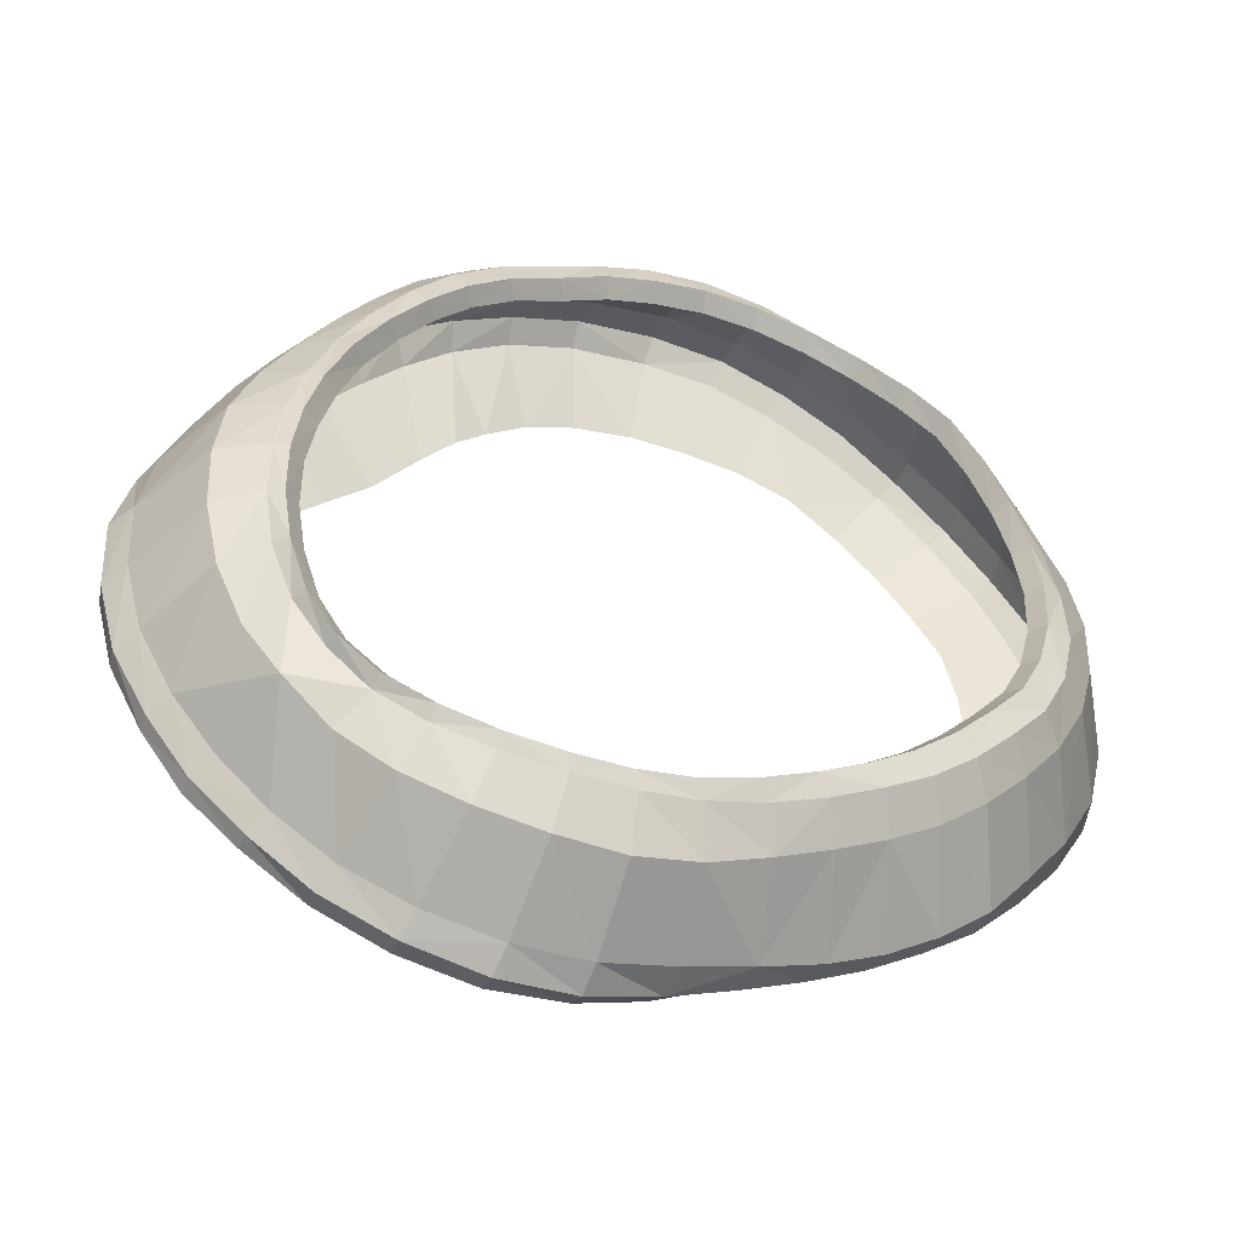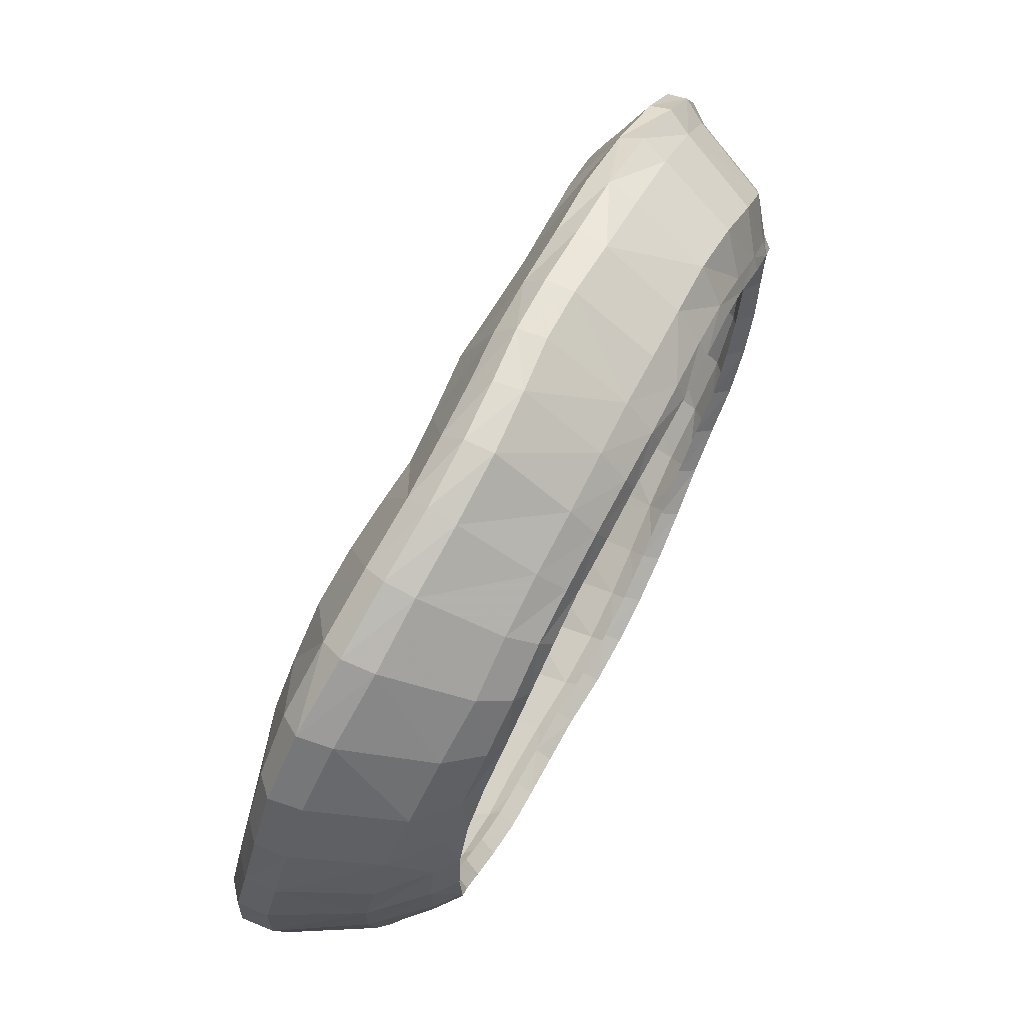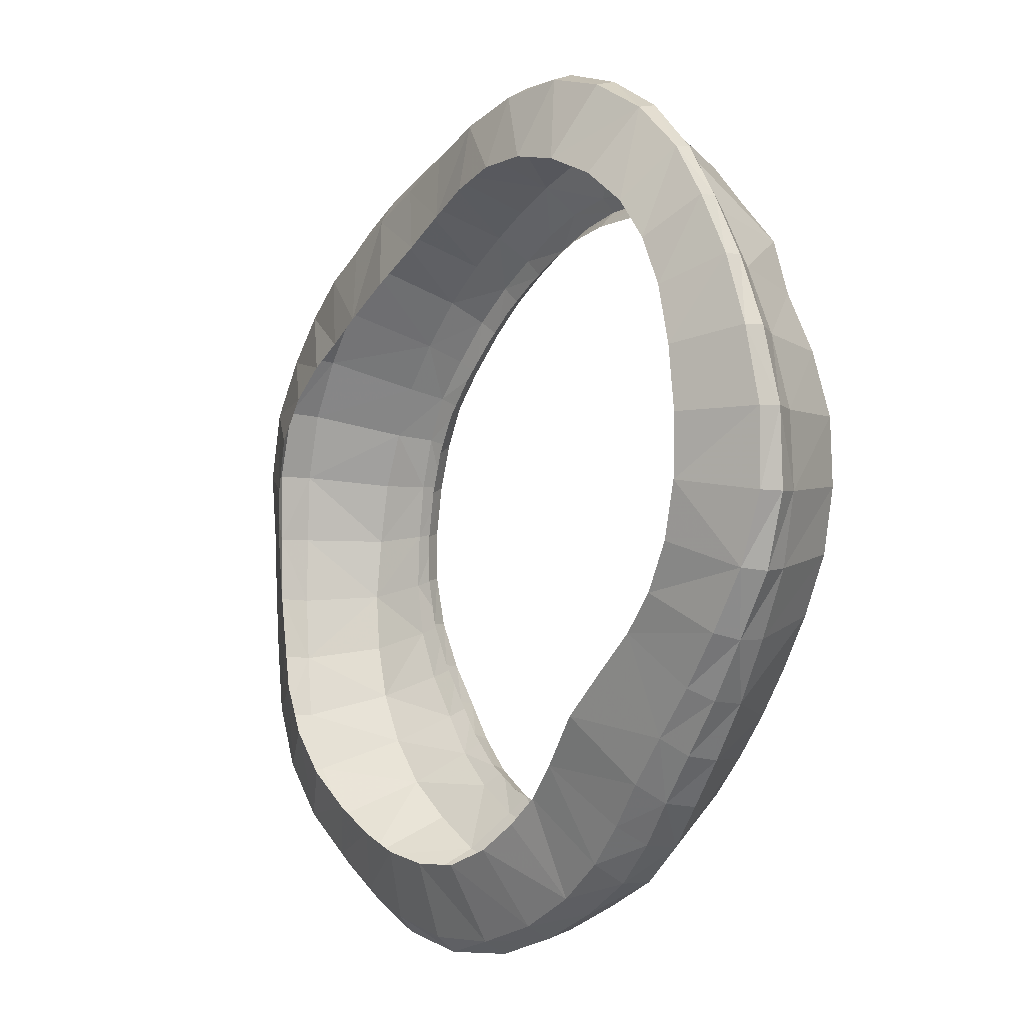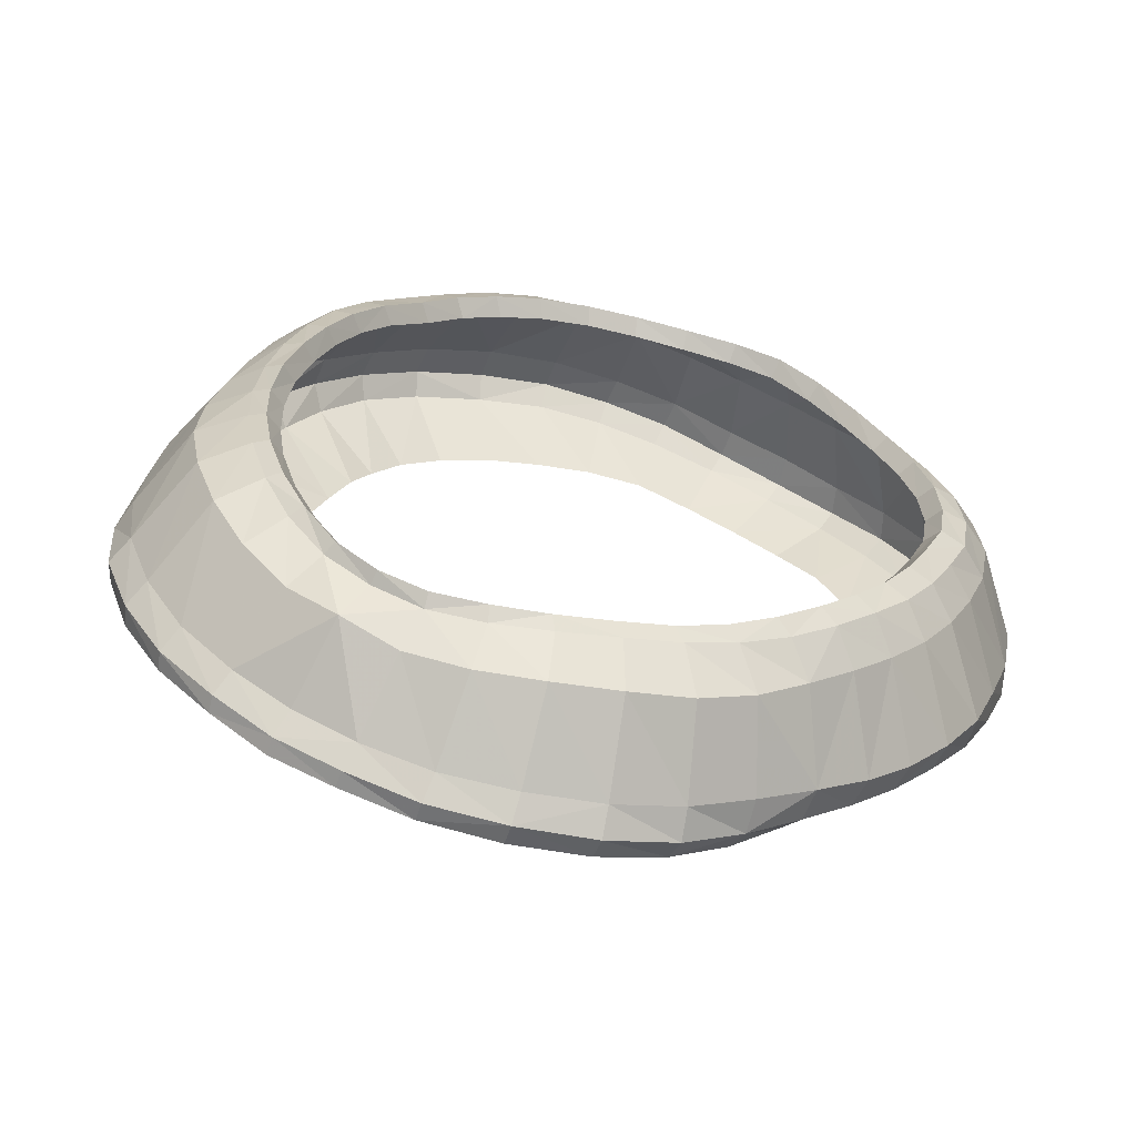
<metadata>
{"format":"obj","ext":"obj","renderer":"f3d","projection":"perspective","resolution":1024,"background":"white","views":[{"elev":59.0,"azim":51.2,"up":"+Y"},{"elev":-16.4,"azim":90.7,"up":"+Z"},{"elev":57.8,"azim":69.4,"up":"+Z"},{"elev":49.9,"azim":34.2,"up":"+Y"}]}
</metadata>
<code>
v -0.3082 -0.3099 -0.6295
v -0.3665 -0.2862 -0.5758
v -0.5188 -0.2381 -0.5878
v -0.5368 -0.2139 -0.6152
v -0.5534 -0.1891 -0.4977
v -0.5731 -0.1633 -0.5218
v -0.5621 -0.123 -0.5412
v -0.5925 -0.1161 -0.4298
v -0.5853 -0.07572 -0.4498
v -0.5053 0.03676 -0.496
v -0.5195 0.08531 -0.4141
v -0.5191 0.1299 -0.3334
v -0.4762 0.1652 -0.3578
v -0.4647 0.2015 -0.286
v -0.4329 0.2108 -0.2912
v -0.4176 0.2442 -0.2211
v -0.4022 0.2163 -0.2212
v -0.3938 0.2759 -0.1496
v -0.3788 0.247 -0.1525
v -0.2338 0.1456 0.2508
v -0.1586 0.1709 0.2922
v -0.07964 0.1862 0.3155
v -0.1018 0.2751 0.369
v -0.006213 0.271 0.3772
v -0.006153 0.2923 0.3637
v -0.1001 0.3105 0.3206
v -0.1031 0.2963 0.3568
v -0.005714 0.3065 0.3255
v -0.001728 0.3899 0.2276
v -0.08797 0.3777 0.2216
v -0.07681 0.3858 0.1594
v -0.000481 0.3852 0.1659
v -0.000204 0.3992 0.1507
v -0.06725 0.3694 0.1293
v -0.07086 0.3977 0.142
v -0.000201 0.3729 0.1393
v -0.1347 0.3624 0.1028
v -0.1412 0.3928 0.1145
v -0.1521 0.3843 0.1336
v -0.1746 0.3773 0.1971
v -0.1986 0.3052 0.2997
v -0.2048 0.2882 0.3364
v -0.202 0.2631 0.3464
v -0.298 0.1188 0.1958
v -0.4175 0.1845 -0.2885
v -0.425 0.1512 -0.3533
v -0.4412 0.1761 -0.3587
v -0.4759 0.123 -0.432
v -0.4626 0.07818 -0.5067
v -0.4845 -0.007332 -0.5757
v -0.5246 -0.1696 -0.6324
v -0.4623 -0.2114 -0.7175
v -0.4726 -0.2589 -0.7028
v -0.4533 -0.2786 -0.6708
v -0.3741 -0.3039 -0.7341
v -0.2422 -0.3308 -0.6775
v -0.1677 -0.3513 -0.7151
v -3.1e-05 -0.3826 -0.7396
v 2e-06 -0.402 -0.846
v 4e-06 -0.3967 -0.8803
v 5e-06 -0.352 -0.8986
v 6e-06 -0.213 -0.8896
v 1e-06 -0.1166 -0.863
v -4e-06 -0.07415 -0.8461
v 0 -0.09452 -0.8221
v -0.07157 -0.09542 -0.8137
v -0.4149 -0.2567 -0.5097
v -0.4389 -0.2178 -0.4389
v -0.567 -0.1451 -0.408
v -0.5653 -0.1056 -0.323
v -0.6004 -0.07272 -0.3396
v -0.6036 -0.02796 -0.3594
v -0.6005 0.01475 -0.2737
v -0.507 0.1666 -0.2589
v -0.4473 0.233 -0.2135
v -0.4204 0.2639 -0.1404
v -0.3596 0.3051 -0.08227
v -0.3446 0.2764 -0.08859
v -0.3032 0.304 -0.03231
v -0.004585 0.1881 0.3222
v -0.1972 0.3506 0.06642
v -0.2061 0.3806 0.07651
v -0.2216 0.3751 0.09284
v -0.2557 0.3687 0.1556
v -0.2907 0.2886 0.2573
v -0.3011 0.2675 0.2927
v -0.2976 0.2392 0.3023
v -0.3793 0.2066 0.2407
v -0.3456 0.08745 0.1317
v -0.3751 0.05452 0.06122
v -0.422 0.1135 -0.4203
v -0.4395 0.1378 -0.4284
v -0.426 0.09327 -0.5011
v -0.4472 0.03709 -0.5773
v -0.4516 -0.04498 -0.6543
v -0.4031 -0.08591 -0.7269
v -0.3805 -0.246 -0.7844
v -0.3898 -0.2906 -0.7701
v -0.3006 -0.322 -0.8171
v -0.2899 -0.3325 -0.7799
v -0.08421 -0.373 -0.7333
v -0.1051 -0.3873 -0.8372
v -0.2027 -0.3597 -0.8125
v -0.2079 -0.3507 -0.8508
v -0.1991 -0.3102 -0.868
v -0.2915 -0.2806 -0.8334
v -0.3367 -0.1237 -0.7927
v -0.369 -0.02982 -0.7103
v -0.4162 0.003582 -0.6462
v -0.412 0.05683 -0.5687
v -0.3931 0.03424 -0.5559
v -0.4079 0.06924 -0.4904
v -0.3894 0.02129 -0.005182
v -0.436 0.1567 0.1622
v -0.4494 0.19 0.155
v -0.3864 0.2363 0.2317
v -0.3729 0.2609 0.198
v -0.3295 0.3454 0.1011
v -0.286 0.355 0.04122
v -0.2665 0.3605 0.02852
v -0.255 0.3316 0.01978
v -0.3177 0.3327 -0.02471
v -0.34 0.3263 -0.01386
v -0.3922 0.31 0.03877
v -0.4377 0.2211 0.1248
v -0.4859 0.1764 0.04084
v -0.4903 0.139 0.06923
v -0.4723 0.1068 0.07843
v -0.4967 0.06442 -0.006364
v -0.3975 -0.01833 -0.07176
v -0.409 -0.07115 -0.1565
v -0.3656 0.003563 -0.6152
v -0.3831 0.0254 -0.6306
v -0.3431 -0.00446 -0.6897
v -0.3052 -0.06139 -0.7636
v -0.2582 -0.1609 -0.8397
v -0.1736 -0.1873 -0.8683
v -0.1012 -0.339 -0.889
v -0.1065 -0.3802 -0.8715
v -0.08833 -0.2053 -0.8844
v -0.1578 -0.1101 -0.836
v -0.2348 -0.09032 -0.805
v -0.2883 -0.03393 -0.7425
v -0.2752 -0.05251 -0.7225
v -0.327 -0.02515 -0.672
v -0.4283 -0.1152 -0.2506
v -0.5165 0.02046 -0.08814
v -0.5506 0.05047 -0.09885
v -0.5235 0.09446 -0.01647
v -0.5277 0.133 -0.04179
v -0.4664 0.2326 -0.1121
v -0.4364 0.2696 -0.03447
v -0.3839 0.2959 -0.0727
v -0.4898 0.1993 -0.187
v -0.5606 0.09067 -0.1203
v -0.5842 0.05125 -0.1952
v -0.5733 0.007605 -0.1772
v -0.5358 -0.02469 -0.1678
v -0.5529 -0.06563 -0.2465
v -0.4388 -0.1464 -0.3175
v -0.443 -0.1797 -0.3718
v -0.2142 -0.07558 -0.7631
v -0.2253 -0.05759 -0.7849
v -0.152 -0.07215 -0.817
v -0.0794 -0.1173 -0.8562
v -0.07528 -0.07608 -0.838
v -0.1447 -0.09062 -0.7937
v -0.5908 -0.03137 -0.2566
v 0.308 -0.3223 -0.6294
v 0.3661 -0.2923 -0.5757
v 0.5183 -0.2396 -0.5876
v 0.5367 -0.2154 -0.615
v 0.5529 -0.1834 -0.4976
v 0.5729 -0.1585 -0.5218
v 0.5632 -0.1182 -0.5413
v 0.5924 -0.1031 -0.4298
v 0.5853 -0.06535 -0.4498
v 0.5102 0.03745 -0.4963
v 0.5208 0.0818 -0.4143
v 0.5205 0.1228 -0.3334
v 0.4771 0.1568 -0.3578
v 0.4654 0.1943 -0.286
v 0.4334 0.2045 -0.2912
v 0.4176 0.241 -0.2211
v 0.4023 0.2131 -0.2212
v 0.3938 0.2755 -0.1497
v 0.3789 0.2466 -0.1525
v 0.2289 0.1417 0.2497
v 0.1509 0.1635 0.2898
v 0.07077 0.1807 0.3136
v 0.08966 0.2666 0.3661
v 0.08897 0.3026 0.3181
v 0.09117 0.2878 0.354
v 0.08408 0.3739 0.2204
v 0.07583 0.3844 0.1589
v 0.06684 0.3688 0.1291
v 0.07039 0.3971 0.1417
v 0.1344 0.3623 0.1029
v 0.1408 0.3928 0.1141
v 0.1514 0.384 0.1331
v 0.1713 0.3746 0.1962
v 0.1884 0.2958 0.2968
v 0.1938 0.2779 0.3332
v 0.1906 0.2525 0.343
v 0.2961 0.1161 0.1952
v 0.418 0.1783 -0.2885
v 0.4256 0.144 -0.3533
v 0.4417 0.1685 -0.3587
v 0.4778 0.1169 -0.4321
v 0.4689 0.07678 -0.5068
v 0.4928 -0.00428 -0.576
v 0.526 -0.1705 -0.6325
v 0.462 -0.2285 -0.7175
v 0.4723 -0.2768 -0.7026
v 0.4528 -0.2953 -0.6706
v 0.3738 -0.3322 -0.734
v 0.2421 -0.3426 -0.6775
v 0.1677 -0.3611 -0.715
v 0.07157 -0.09549 -0.8137
v 0.4143 -0.2562 -0.5094
v 0.4382 -0.2123 -0.4388
v 0.5668 -0.1301 -0.4079
v 0.5656 -0.087 -0.323
v 0.6005 -0.05633 -0.3396
v 0.6035 -0.01615 -0.3595
v 0.6007 0.02157 -0.2737
v 0.5084 0.159 -0.2589
v 0.4475 0.2295 -0.2135
v 0.4205 0.2634 -0.1404
v 0.3596 0.3051 -0.08236
v 0.3447 0.2764 -0.0886
v 0.3032 0.3039 -0.03232
v 0.197 0.3504 0.06649
v 0.2059 0.3805 0.076
v 0.2213 0.375 0.09231
v 0.2541 0.3678 0.1552
v 0.2841 0.2836 0.2561
v 0.2937 0.262 0.2913
v 0.2899 0.2334 0.3007
v 0.3761 0.2024 0.2397
v 0.3454 0.08661 0.1315
v 0.3753 0.05451 0.06121
v 0.4241 0.1081 -0.4203
v 0.4416 0.1321 -0.4284
v 0.4329 0.09185 -0.5011
v 0.457 0.03981 -0.5773
v 0.46 -0.04336 -0.6547
v 0.4074 -0.0912 -0.7272
v 0.38 -0.2749 -0.7845
v 0.3896 -0.3207 -0.77
v 0.3006 -0.3469 -0.8171
v 0.2899 -0.3566 -0.7799
v 0.08419 -0.3786 -0.7332
v 0.1051 -0.3978 -0.8371
v 0.2027 -0.3782 -0.8124
v 0.2079 -0.3694 -0.8506
v 0.1991 -0.3275 -0.8676
v 0.2915 -0.3042 -0.8334
v 0.3365 -0.1356 -0.7928
v 0.3761 -0.0306 -0.7104
v 0.4266 0.005842 -0.6463
v 0.4224 0.05927 -0.5687
v 0.4032 0.03655 -0.5559
v 0.4146 0.06805 -0.4903
v 0.3896 0.0213 -0.005204
v 0.4354 0.1557 0.1619
v 0.4488 0.189 0.1548
v 0.3833 0.2322 0.2308
v 0.3701 0.2573 0.1972
v 0.329 0.3444 0.1007
v 0.286 0.3551 0.04084
v 0.2664 0.3605 0.0281
v 0.2548 0.3315 0.0198
v 0.3177 0.3326 -0.02496
v 0.34 0.3263 -0.01404
v 0.3922 0.31 0.03873
v 0.4372 0.2203 0.1247
v 0.4859 0.1764 0.04088
v 0.4904 0.139 0.06925
v 0.4724 0.1068 0.07845
v 0.4969 0.06448 -0.006372
v 0.3977 -0.01829 -0.0718
v 0.409 -0.06823 -0.1565
v 0.3763 0.005578 -0.6153
v 0.3941 0.02755 -0.6306
v 0.3512 -0.004524 -0.6897
v 0.3073 -0.06512 -0.7637
v 0.2574 -0.1708 -0.8397
v 0.1736 -0.1925 -0.8682
v 0.1012 -0.3488 -0.8887
v 0.1065 -0.3909 -0.8714
v 0.08832 -0.2095 -0.8842
v 0.1574 -0.1107 -0.836
v 0.234 -0.09377 -0.8051
v 0.2915 -0.03608 -0.7425
v 0.2783 -0.05451 -0.7225
v 0.3348 -0.02521 -0.672
v 0.4281 -0.1053 -0.2507
v 0.5169 0.02069 -0.08817
v 0.5512 0.05016 -0.09886
v 0.5237 0.09449 -0.01647
v 0.5279 0.133 -0.04177
v 0.4664 0.232 -0.1121
v 0.4364 0.2696 -0.03446
v 0.3839 0.2959 -0.07276
v 0.4904 0.1953 -0.187
v 0.5614 0.08926 -0.1203
v 0.5849 0.05212 -0.1952
v 0.5735 0.01162 -0.1772
v 0.5358 -0.01909 -0.1679
v 0.5529 -0.0517 -0.2465
v 0.4386 -0.1339 -0.3176
v 0.4426 -0.1688 -0.3719
v 0.2139 -0.07782 -0.763
v 0.2249 -0.05992 -0.7849
v 0.1514 -0.07278 -0.817
v 0.0794 -0.1178 -0.8562
v 0.07527 -0.07613 -0.838
v 0.1441 -0.09125 -0.7937
v 0.5907 -0.01973 -0.2566
f 2 67 3 54
f 4 3 5 6
f 4 6 7 51
f 6 5 69 8
f 7 6 8 9
f 10 50 7 9
f 10 9 72 11
f 11 12 13 48
f 13 12 74 14
f 13 14 15 47
f 16 15 14 75
f 15 16 17 45
f 17 16 18 19
f 23 22 80 24
f 23 24 25 27
f 26 27 25 28
f 26 28 29 30
f 31 30 29 32
f 32 33 35 31
f 34 35 33 36
f 34 37 38 35
f 31 35 38 39
f 39 40 30 31
f 40 41 26 30
f 41 42 27 26
f 42 43 23 27
f 43 21 22 23
f 43 87 20 21
f 15 45 46 47
f 13 47 92 48
f 48 49 10 11
f 10 49 94 50
f 50 95 51 7
f 4 51 52 53
f 4 53 54 3
f 54 53 98 55
f 54 55 1 2
f 59 58 101 102
f 60 59 102 139
f 61 60 139 138
f 62 61 138 140
f 63 62 140 165
f 63 165 166 64
f 65 64 166 66
f 3 67 68 5
f 5 68 161 69
f 69 161 160 70
f 8 69 70 71
f 9 8 71 72
f 72 71 168 73
f 11 72 73 12
f 12 73 156 74
f 14 74 154 75
f 16 75 76 18
f 19 18 77 78
f 78 77 122 79
f 81 82 38 37
f 38 82 83 39
f 83 84 40 39
f 84 85 41 40
f 85 86 42 41
f 86 87 43 42
f 87 86 116 88
f 20 87 88 44
f 114 89 44 88
f 89 114 128 90
f 46 91 92 47
f 92 91 112 93
f 48 92 93 49
f 94 49 93 110
f 94 109 95 50
f 95 96 52 51
f 52 96 107 97
f 52 97 98 53
f 98 97 106 99
f 55 98 99 100
f 55 100 56 1
f 100 103 57 56
f 102 101 57 103
f 102 103 104 139
f 104 103 100 99
f 105 104 99 106
f 97 107 136 106
f 108 96 95 109
f 109 94 110 133
f 111 110 93 112
f 115 114 88 116
f 115 116 117 125
f 117 116 86 85
f 118 117 85 84
f 117 118 124 125
f 119 118 84 83
f 118 119 123 124
f 119 83 82 120
f 120 121 79 122
f 119 120 122 123
f 121 120 82 81
f 153 123 122 77
f 124 123 153 152
f 125 124 152 126
f 115 125 126 127
f 115 127 128 114
f 128 127 149 129
f 128 129 113 90
f 147 130 113 129
f 130 147 158 131
f 111 132 133 110
f 133 132 145 134
f 109 133 134 108
f 135 108 134 143
f 108 135 107 96
f 135 142 136 107
f 136 137 105 106
f 105 137 140 138
f 105 138 139 104
f 141 137 136 142
f 142 135 143 163
f 144 143 134 145
f 148 147 129 149
f 148 149 150 155
f 150 149 127 126
f 151 150 126 152
f 151 152 153 76
f 76 153 77 18
f 151 76 75 154
f 151 154 155 150
f 148 155 156 157
f 148 157 158 147
f 158 157 168 159
f 158 159 146 131
f 70 160 146 159
f 144 162 163 143
f 163 162 167 164
f 142 163 164 141
f 165 141 164 166
f 141 165 140 137
f 66 166 164 167
f 71 70 159 168
f 73 168 157 156
f 74 156 155 154
f 171 220 170 215
f 171 172 174 173
f 175 174 172 212
f 173 174 176 222
f 174 175 177 176
f 175 211 178 177
f 177 178 179 225
f 181 180 179 209
f 180 181 182 227
f 182 181 208 183
f 182 183 184 228
f 185 184 183 206
f 184 185 187 186
f 190 191 24 80
f 25 24 191 193
f 25 193 192 28
f 29 28 192 194
f 29 194 195 32
f 195 197 33 32
f 33 197 196 36
f 199 198 196 197
f 199 197 195 200
f 201 200 195 194
f 202 201 194 192
f 203 202 192 193
f 204 203 193 191
f 189 204 191 190
f 188 239 204 189
f 206 183 208 207
f 209 244 208 181
f 178 210 209 179
f 210 178 211 246
f 175 212 247 211
f 212 172 214 213
f 171 215 214 172
f 214 215 216 250
f 169 216 215 170
f 58 59 254 253
f 59 60 291 254
f 60 61 290 291
f 61 62 292 290
f 62 63 317 292
f 317 63 64 318
f 64 65 219 318
f 220 171 173 221
f 221 173 222 313
f 312 313 222 223
f 222 176 224 223
f 176 177 225 224
f 224 225 226 320
f 225 179 180 226
f 226 180 227 308
f 227 182 228 306
f 229 228 184 186
f 186 187 231 230
f 230 231 232 274
f 234 233 198 199
f 234 199 200 235
f 236 235 200 201
f 237 236 201 202
f 238 237 202 203
f 204 239 238 203
f 238 239 240 268
f 239 188 205 240
f 205 241 266 240
f 266 241 242 280
f 208 244 243 207
f 243 244 245 264
f 245 244 209 210
f 245 210 246 262
f 211 247 261 246
f 212 213 248 247
f 259 248 213 249
f 214 250 249 213
f 249 250 251 258
f 250 216 252 251
f 169 217 252 216
f 217 218 255 252
f 218 253 254 255
f 256 255 254 291
f 252 255 256 251
f 256 257 258 251
f 259 249 258 288
f 247 248 260 261
f 246 261 285 262
f 262 263 264 245
f 266 267 268 240
f 269 268 267 277
f 238 268 269 237
f 269 270 236 237
f 270 269 277 276
f 270 271 235 236
f 271 270 276 275
f 234 235 271 272
f 273 272 274 232
f 274 272 271 275
f 272 273 233 234
f 274 275 305 230
f 275 276 304 305
f 276 277 278 304
f 277 267 279 278
f 266 280 279 267
f 279 280 281 301
f 265 281 280 242
f 265 282 299 281
f 299 282 283 310
f 262 285 284 263
f 284 285 286 297
f 286 285 261 260
f 286 260 287 295
f 259 287 260 248
f 259 288 294 287
f 257 289 288 258
f 292 289 257 290
f 256 291 290 257
f 288 289 293 294
f 287 294 315 295
f 295 296 297 286
f 299 300 301 281
f 302 301 300 307
f 279 301 302 278
f 302 303 304 278
f 305 304 303 229
f 305 229 186 230
f 228 229 303 306
f 302 307 306 303
f 307 300 309 308
f 299 310 309 300
f 309 310 311 320
f 298 311 310 283
f 298 312 223 311
f 295 315 314 296
f 314 315 316 319
f 316 315 294 293
f 316 293 317 318
f 292 317 293 289
f 318 219 319 316
f 223 224 320 311
f 309 320 226 308
f 307 308 227 306

</code>
